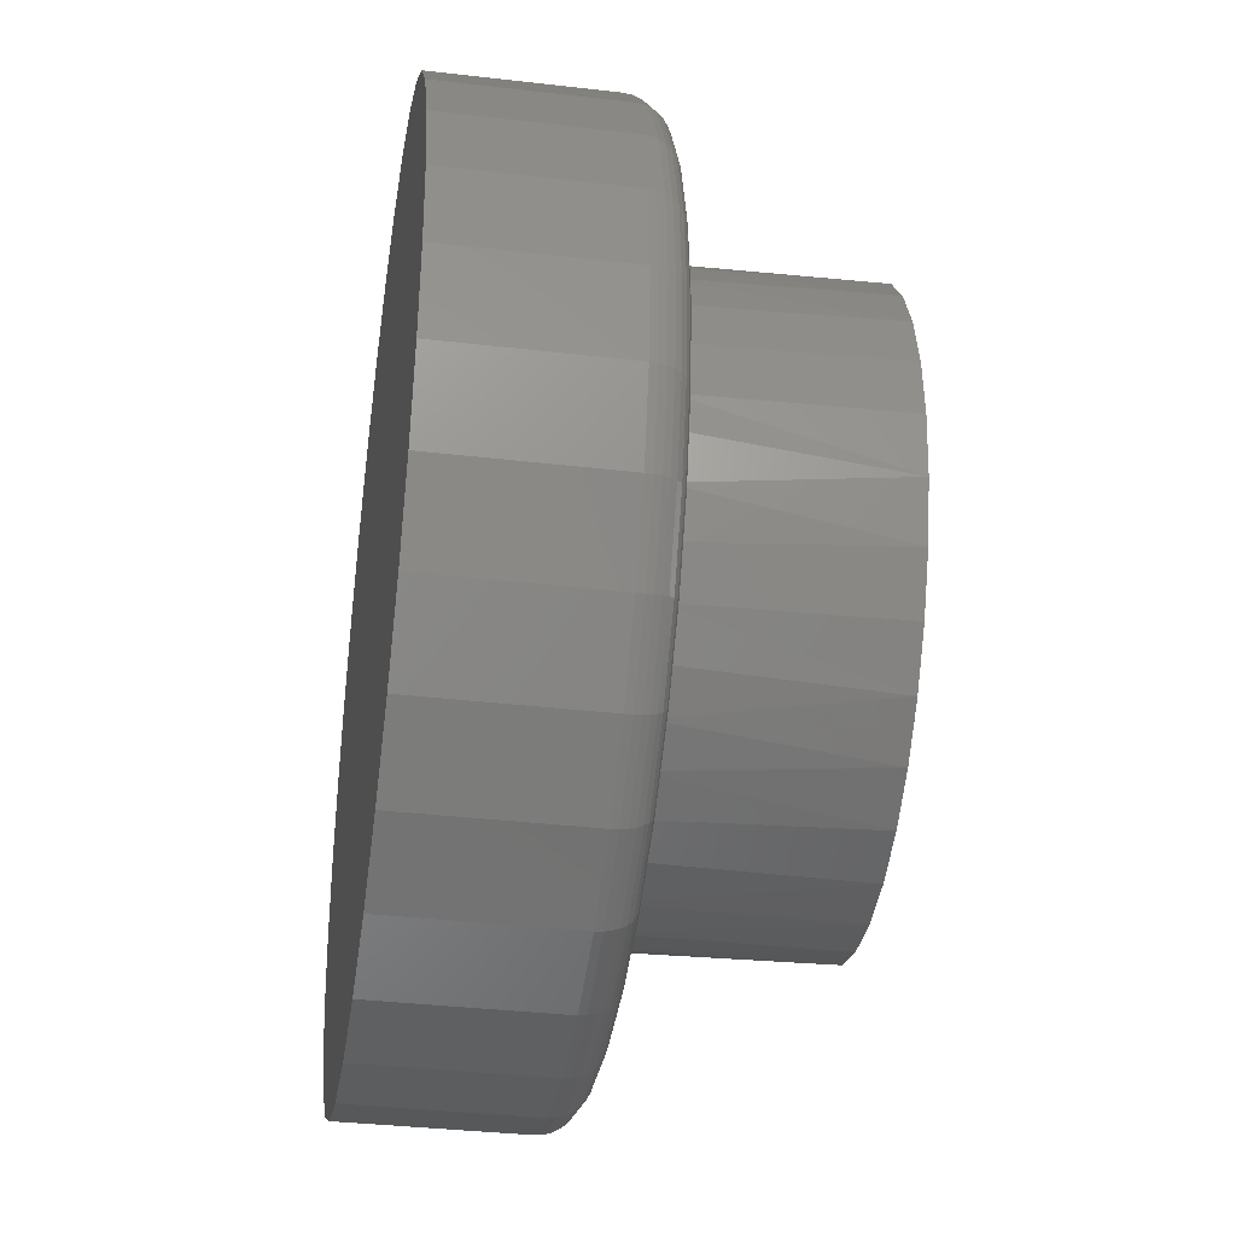
<metadata>
{"format":"stl","ext":"stl","renderer":"f3d","projection":"perspective","resolution":1024,"background":"white","views":[{"elev":-35.9,"azim":-98.7,"up":"+Y"}]}
</metadata>
<code>
# stl→obj: 390 verts, 776 faces
v -0.4741 -0.1924 0.704
v -0.5051 -0.0983 0.7032
v -0.4865 -0.1359 0.3516
v -0.4571 -0.2102 0.3516
v -0.3606 -0.3535 0.7068
v -0.3082 -0.3906 0.3516
v -0.2825 -0.4145 0.7087
v -0.2444 -0.4317 0.3516
v -0.1941 -0.459 0.7108
v -0.1751 -0.4628 0.3516
v -0.09865 -0.4854 0.7132
v -0.004123 -0.4929 0.3516
v 9.934e-05 -0.4927 0.7156
v 0.09375 -0.4834 0.3516
v 0.09837 -0.4806 0.718
v 0.188 -0.4553 0.3516
v 0.1924 -0.4495 0.7203
v 0.2601 -0.4188 0.3516
v 0.2786 -0.4007 0.7224
v 0.3256 -0.3712 0.3516
v 0.3535 -0.336 0.7243
v 0.3826 -0.3138 0.3516
v 0.4144 -0.2579 0.7258
v 0.4297 -0.2481 0.3516
v 0.459 -0.1694 0.7269
v 0.4709 -0.1622 0.3516
v 0.4854 -0.07398 0.7275
v -0.5173 -1.856e-16 0.7029
v -0.5086 -1.856e-16 0.3516
v -0.5039 -0.05793 0.3516
v -0.4253 -0.2785 0.7052
v -0.4163 -0.279 0.3516
v -0.3652 -0.3404 0.3516
v -0.102 -0.4832 0.3516
v 0.5019 0.0248 0.3516
v 0.4927 0.0248 0.7277
v 0.4953 -0.07017 0.3516
v 0.4495 0.2172 0.7266
v 0.4805 0.1231 0.7274
v 0.4798 0.1607 0.3516
v 0.4503 0.235 0.3516
v 0.336 0.3783 0.7239
v 0.3015 0.4154 0.3516
v 0.2579 0.4393 0.7219
v 0.2377 0.4565 0.3516
v 0.1695 0.4838 0.7198
v 0.1684 0.4876 0.3516
v 0.07406 0.5102 0.7174
v -0.002611 0.5177 0.3516
v -0.02469 0.5175 0.715
v -0.1005 0.5082 0.3516
v -0.123 0.5054 0.7126
v -0.1947 0.4801 0.3516
v -0.217 0.4743 0.7103
v -0.2669 0.4436 0.3516
v -0.3031 0.4255 0.7082
v -0.3323 0.396 0.3516
v -0.3781 0.3608 0.7063
v -0.3893 0.3386 0.3516
v -0.439 0.2827 0.7048
v -0.4365 0.2729 0.3516
v -0.4836 0.1942 0.7037
v -0.4776 0.187 0.3516
v -0.51 0.09878 0.7031
v 0.4971 0.08273 0.3516
v 0.4007 0.3033 0.7254
v 0.4096 0.3038 0.3516
v 0.3584 0.3652 0.3516
v 0.09524 0.508 0.3516
v -0.502 0.09497 0.3516
v 0.007895 0.7579 0
v 0.1558 0.7433 0
v -0.14 0.7433 0
v 0.007895 -0.7579 0
v -0.14 -0.7433 0
v 0.1558 -0.7433 0
v -0.2821 -0.7002 0
v 0.2979 -0.7002 0
v -0.4132 -0.6302 0
v 0.429 -0.6302 0
v -0.528 -0.5359 0
v 0.5438 -0.5359 0
v -0.6223 -0.4211 0
v 0.6381 -0.4211 0
v -0.6923 -0.29 0
v 0.7081 -0.29 0
v -0.7354 -0.1479 0
v 0.7512 -0.1479 0
v -0.75 9.281e-17 0
v 0.7658 0 0
v -0.7354 0.1479 0
v 0.7512 0.1479 0
v -0.6923 0.29 0
v 0.7081 0.29 0
v -0.6223 0.4211 0
v 0.6381 0.4211 0
v -0.528 0.5359 0
v 0.5438 0.5359 0
v -0.4132 0.6302 0
v 0.429 0.6302 0
v -0.2821 0.7002 0
v 0.2979 0.7002 0
v -0.3784 -0.5782 0.3516
v -0.2582 -0.6425 0.3516
v -0.1278 -0.682 0.3516
v -0.6346 0.2661 0.3516
v 0.3942 0.5782 0.3516
v 0.6504 0.2661 0.3516
v 0.4996 -0.4917 0.3516
v -0.4838 -0.4917 0.3516
v 0.007895 -0.6954 0.3516
v 0.1436 -0.682 0.3516
v 0.274 -0.6425 0.3516
v 0.3942 -0.5782 0.3516
v -0.5703 0.3863 0.3516
v -0.4838 0.4917 0.3516
v -0.5703 -0.3863 0.3516
v 0.274 0.6425 0.3516
v 0.1436 0.682 0.3516
v -0.1278 0.682 0.3516
v 0.007895 0.6954 0.3516
v -0.2582 0.6425 0.3516
v -0.3784 0.5782 0.3516
v -0.6741 0.1357 0.3516
v -0.6875 -5.721e-16 0.3516
v -0.6741 -0.1357 0.3516
v -0.6346 -0.2661 0.3516
v 0.4996 0.4917 0.3516
v 0.5861 0.3863 0.3516
v 0.6899 0.1357 0.3516
v 0.7033 4.077e-16 0.3516
v 0.6899 -0.1357 0.3516
v 0.6504 -0.2661 0.3516
v 0.5861 -0.3863 0.3516
v 0.7658 -8.588e-16 0.2891
v 0.7512 -0.1479 0.2891
v 0.7081 -0.29 0.2891
v 0.6381 -0.4211 0.2891
v 0.5438 -0.5359 0.2891
v 0.429 -0.6302 0.2891
v 0.2979 -0.7002 0.2891
v 0.1558 -0.7433 0.2891
v 0.007895 -0.7579 0.2891
v -0.14 -0.7433 0.2891
v -0.2821 -0.7002 0.2891
v -0.4132 -0.6302 0.2891
v -0.528 -0.5359 0.2891
v -0.6223 -0.4211 0.2891
v -0.6923 -0.29 0.2891
v -0.7354 -0.1479 0.2891
v -0.75 9.281e-17 0.2891
v -0.7354 0.1479 0.2891
v -0.6923 0.29 0.2891
v -0.6223 0.4211 0.2891
v -0.528 0.5359 0.2891
v -0.4132 0.6302 0.2891
v -0.2821 0.7002 0.2891
v -0.14 0.7433 0.2891
v 0.007895 0.7579 0.2891
v 0.1558 0.7433 0.2891
v 0.2979 0.7002 0.2891
v 0.429 0.6302 0.2891
v 0.5438 0.5359 0.2891
v 0.6381 0.4211 0.2891
v 0.7081 0.29 0.2891
v 0.7512 0.1479 0.2891
v 0.7155 0 0.3504
v 0.7019 -0.138 0.3504
v 0.7272 0 0.3468
v 0.7134 -0.1403 0.3468
v 0.738 0 0.341
v 0.724 -0.1424 0.341
v 0.7475 0 0.3333
v 0.7333 -0.1443 0.3333
v 0.7553 0 0.3238
v 0.7409 -0.1458 0.3238
v 0.761 0 0.313
v 0.7466 -0.1469 0.313
v 0.7646 0 0.3013
v 0.75 -0.1476 0.3013
v -0.6861 -0.138 0.3504
v -0.6997 3.331e-16 0.3504
v -0.6976 -0.1403 0.3468
v -0.7114 2.776e-16 0.3468
v -0.7082 -0.1424 0.341
v -0.7222 2.776e-16 0.341
v -0.7175 -0.1443 0.3333
v -0.7317 3.331e-16 0.3333
v -0.7251 -0.1458 0.3238
v -0.7395 3.331e-16 0.3238
v -0.7308 -0.1469 0.313
v -0.7452 2.776e-16 0.313
v -0.7343 -0.1476 0.3013
v -0.7488 2.776e-16 0.3013
v -0.6458 -0.2708 0.3504
v -0.6567 -0.2753 0.3468
v -0.6666 -0.2794 0.341
v -0.6754 -0.283 0.3333
v -0.6826 -0.286 0.3238
v -0.6879 -0.2882 0.313
v -0.6912 -0.2896 0.3013
v -0.5804 -0.3931 0.3504
v -0.5902 -0.3996 0.3468
v -0.5992 -0.4056 0.341
v -0.6071 -0.4109 0.3333
v -0.6135 -0.4152 0.3238
v -0.6183 -0.4184 0.313
v -0.6213 -0.4204 0.3013
v -0.4924 -0.5003 0.3504
v -0.5007 -0.5086 0.3468
v -0.5084 -0.5163 0.341
v -0.5151 -0.523 0.3333
v -0.5206 -0.5285 0.3238
v -0.5247 -0.5325 0.313
v -0.5272 -0.5351 0.3013
v -0.3852 -0.5883 0.3504
v -0.3917 -0.5981 0.3468
v -0.3977 -0.6071 0.341
v -0.403 -0.6149 0.3333
v -0.4073 -0.6214 0.3238
v -0.4105 -0.6262 0.313
v -0.4125 -0.6292 0.3013
v -0.2629 -0.6537 0.3504
v -0.2674 -0.6646 0.3468
v -0.2715 -0.6745 0.341
v -0.2751 -0.6833 0.3333
v -0.2781 -0.6905 0.3238
v -0.2803 -0.6958 0.313
v -0.2817 -0.6991 0.3013
v -0.1301 -0.694 0.3504
v -0.1324 -0.7055 0.3468
v -0.1345 -0.7161 0.341
v -0.1364 -0.7254 0.3333
v -0.1379 -0.733 0.3238
v -0.139 -0.7387 0.313
v -0.1397 -0.7422 0.3013
v 0.007895 -0.7076 0.3504
v 0.007895 -0.7193 0.3468
v 0.007895 -0.7301 0.341
v 0.007895 -0.7396 0.3333
v 0.007895 -0.7474 0.3238
v 0.007895 -0.7531 0.313
v 0.007895 -0.7567 0.3013
v 0.1459 -0.694 0.3504
v 0.1482 -0.7055 0.3468
v 0.1503 -0.7161 0.341
v 0.1522 -0.7254 0.3333
v 0.1537 -0.733 0.3238
v 0.1548 -0.7387 0.313
v 0.1555 -0.7422 0.3013
v 0.2787 -0.6537 0.3504
v 0.2832 -0.6646 0.3468
v 0.2873 -0.6745 0.341
v 0.2909 -0.6833 0.3333
v 0.2939 -0.6905 0.3238
v 0.2961 -0.6958 0.313
v 0.2975 -0.6991 0.3013
v 0.401 -0.5883 0.3504
v 0.4075 -0.5981 0.3468
v 0.4135 -0.6071 0.341
v 0.4188 -0.6149 0.3333
v 0.4231 -0.6214 0.3238
v 0.4263 -0.6262 0.313
v 0.4283 -0.6292 0.3013
v 0.5082 -0.5003 0.3504
v 0.5165 -0.5086 0.3468
v 0.5242 -0.5163 0.341
v 0.5309 -0.523 0.3333
v 0.5364 -0.5285 0.3238
v 0.5404 -0.5325 0.313
v 0.543 -0.5351 0.3013
v 0.5962 -0.3931 0.3504
v 0.606 -0.3996 0.3468
v 0.615 -0.4056 0.341
v 0.6228 -0.4109 0.3333
v 0.6293 -0.4152 0.3238
v 0.6341 -0.4184 0.313
v 0.6371 -0.4204 0.3013
v 0.6616 -0.2708 0.3504
v 0.6725 -0.2753 0.3468
v 0.6824 -0.2794 0.341
v 0.6912 -0.283 0.3333
v 0.6984 -0.286 0.3238
v 0.7037 -0.2882 0.313
v 0.707 -0.2896 0.3013
v -0.6861 0.138 0.3504
v -0.6976 0.1403 0.3468
v -0.7082 0.1424 0.341
v -0.7175 0.1443 0.3333
v -0.7251 0.1458 0.3238
v -0.7308 0.1469 0.313
v -0.7343 0.1476 0.3013
v 0.7019 0.138 0.3504
v 0.7134 0.1403 0.3468
v 0.724 0.1424 0.341
v 0.7333 0.1443 0.3333
v 0.7409 0.1458 0.3238
v 0.7466 0.1469 0.313
v 0.75 0.1476 0.3013
v 0.6616 0.2708 0.3504
v 0.6725 0.2753 0.3468
v 0.6824 0.2794 0.341
v 0.6912 0.283 0.3333
v 0.6984 0.286 0.3238
v 0.7037 0.2882 0.313
v 0.707 0.2896 0.3013
v 0.5962 0.3931 0.3504
v 0.606 0.3996 0.3468
v 0.615 0.4056 0.341
v 0.6228 0.4109 0.3333
v 0.6293 0.4152 0.3238
v 0.6341 0.4184 0.313
v 0.6371 0.4204 0.3013
v 0.5082 0.5003 0.3504
v 0.5165 0.5086 0.3468
v 0.5242 0.5163 0.341
v 0.5309 0.523 0.3333
v 0.5364 0.5285 0.3238
v 0.5404 0.5325 0.313
v 0.543 0.5351 0.3013
v 0.401 0.5883 0.3504
v 0.4075 0.5981 0.3468
v 0.4135 0.6071 0.341
v 0.4188 0.6149 0.3333
v 0.4231 0.6214 0.3238
v 0.4263 0.6262 0.313
v 0.4283 0.6292 0.3013
v 0.2787 0.6537 0.3504
v 0.2832 0.6646 0.3468
v 0.2873 0.6745 0.341
v 0.2909 0.6833 0.3333
v 0.2939 0.6905 0.3238
v 0.2961 0.6958 0.313
v 0.2975 0.6991 0.3013
v 0.1459 0.694 0.3504
v 0.1482 0.7055 0.3468
v 0.1503 0.7161 0.341
v 0.1522 0.7254 0.3333
v 0.1537 0.733 0.3238
v 0.1548 0.7387 0.313
v 0.1555 0.7422 0.3013
v 0.007895 0.7076 0.3504
v 0.007895 0.7193 0.3468
v 0.007895 0.7301 0.341
v 0.007895 0.7396 0.3333
v 0.007895 0.7474 0.3238
v 0.007895 0.7531 0.313
v 0.007895 0.7567 0.3013
v -0.1301 0.694 0.3504
v -0.1324 0.7055 0.3468
v -0.1345 0.7161 0.341
v -0.1364 0.7254 0.3333
v -0.1379 0.733 0.3238
v -0.139 0.7387 0.313
v -0.1397 0.7422 0.3013
v -0.2629 0.6537 0.3504
v -0.2674 0.6646 0.3468
v -0.2715 0.6745 0.341
v -0.2751 0.6833 0.3333
v -0.2781 0.6905 0.3238
v -0.2803 0.6958 0.313
v -0.2817 0.6991 0.3013
v -0.3852 0.5883 0.3504
v -0.3917 0.5981 0.3468
v -0.3977 0.6071 0.341
v -0.403 0.6149 0.3333
v -0.4073 0.6214 0.3238
v -0.4105 0.6262 0.313
v -0.4125 0.6292 0.3013
v -0.4924 0.5003 0.3504
v -0.5007 0.5086 0.3468
v -0.5084 0.5163 0.341
v -0.5151 0.523 0.3333
v -0.5206 0.5285 0.3238
v -0.5247 0.5325 0.313
v -0.5272 0.5351 0.3013
v -0.5804 0.3931 0.3504
v -0.5902 0.3996 0.3468
v -0.5992 0.4056 0.341
v -0.6071 0.4109 0.3333
v -0.6135 0.4152 0.3238
v -0.6183 0.4184 0.313
v -0.6213 0.4204 0.3013
v -0.6458 0.2708 0.3504
v -0.6567 0.2753 0.3468
v -0.6666 0.2794 0.341
v -0.6754 0.283 0.3333
v -0.6826 0.286 0.3238
v -0.6879 0.2882 0.313
v -0.6912 0.2896 0.3013
f 1 2 3
f 3 4 1
f 5 6 7
f 6 8 7
f 9 7 8
f 8 10 9
f 11 12 13
f 13 12 14
f 13 14 15
f 15 14 16
f 15 16 17
f 17 16 18
f 17 18 19
f 19 18 20
f 19 20 21
f 20 22 21
f 23 21 22
f 22 24 23
f 25 23 24
f 24 26 25
f 27 25 26
f 28 29 2
f 2 29 30
f 2 30 3
f 1 4 31
f 31 4 32
f 31 32 5
f 5 32 33
f 5 33 6
f 9 10 11
f 11 10 34
f 11 34 12
f 35 36 37
f 37 36 27
f 37 27 26
f 38 39 40
f 40 41 38
f 42 43 44
f 43 45 44
f 46 44 45
f 45 47 46
f 48 49 50
f 50 49 51
f 50 51 52
f 52 51 53
f 52 53 54
f 54 53 55
f 54 55 56
f 56 55 57
f 56 57 58
f 57 59 58
f 60 58 59
f 59 61 60
f 62 60 61
f 61 63 62
f 64 62 63
f 36 35 39
f 39 35 65
f 39 65 40
f 38 41 66
f 66 41 67
f 66 67 42
f 42 67 68
f 42 68 43
f 46 47 48
f 48 47 69
f 48 69 49
f 29 28 70
f 70 28 64
f 70 64 63
f 71 72 73
f 74 75 76
f 76 75 77
f 76 77 78
f 78 77 79
f 78 79 80
f 80 79 81
f 80 81 82
f 82 81 83
f 82 83 84
f 84 83 85
f 84 85 86
f 86 85 87
f 86 87 88
f 88 87 89
f 88 89 90
f 90 89 91
f 90 91 92
f 92 91 93
f 92 93 94
f 94 93 95
f 94 95 96
f 96 95 97
f 96 97 98
f 98 97 99
f 98 99 100
f 100 99 101
f 100 101 102
f 102 101 73
f 102 73 72
f 103 104 105
f 106 61 59
f 107 49 69
f 67 41 108
f 109 16 14
f 12 34 110
f 12 110 103
f 12 103 105
f 12 105 111
f 12 111 112
f 12 112 113
f 12 113 114
f 12 114 109
f 12 109 14
f 115 106 59
f 115 59 57
f 115 57 55
f 115 55 53
f 115 53 116
f 110 34 10
f 110 10 8
f 110 8 6
f 110 6 117
f 107 118 49
f 49 118 119
f 49 119 120
f 120 119 121
f 120 122 49
f 49 122 123
f 49 123 51
f 53 51 116
f 116 51 123
f 61 106 63
f 63 106 124
f 63 124 70
f 70 124 29
f 29 124 125
f 29 125 30
f 30 125 126
f 30 126 3
f 3 126 4
f 4 126 127
f 4 127 32
f 32 127 33
f 33 127 117
f 33 117 6
f 107 69 128
f 128 69 47
f 128 47 129
f 129 47 45
f 129 45 43
f 67 108 68
f 68 108 129
f 68 129 43
f 108 41 130
f 130 41 40
f 130 40 131
f 131 40 65
f 131 65 35
f 131 35 132
f 132 35 37
f 132 37 26
f 132 26 133
f 133 26 24
f 133 24 134
f 134 24 22
f 134 22 20
f 134 20 109
f 109 20 18
f 109 18 16
f 13 15 11
f 50 52 48
f 48 52 54
f 48 54 46
f 46 54 56
f 46 56 44
f 44 56 58
f 44 58 42
f 42 58 60
f 42 60 66
f 66 60 62
f 66 62 38
f 38 62 64
f 38 64 39
f 39 64 28
f 39 28 36
f 36 28 2
f 36 2 27
f 27 2 1
f 27 1 25
f 25 1 31
f 25 31 23
f 23 31 5
f 23 5 21
f 21 5 7
f 21 7 19
f 19 7 9
f 19 9 17
f 17 9 11
f 17 11 15
f 90 135 88
f 88 135 136
f 88 136 86
f 86 136 137
f 86 137 84
f 84 137 138
f 84 138 82
f 82 138 139
f 82 139 80
f 80 139 140
f 80 140 78
f 78 140 141
f 78 141 76
f 76 141 142
f 76 142 74
f 74 142 143
f 74 143 75
f 75 143 144
f 75 144 77
f 77 144 145
f 77 145 79
f 79 145 146
f 79 146 81
f 81 146 147
f 81 147 83
f 83 147 148
f 83 148 85
f 85 148 149
f 85 149 87
f 87 149 150
f 87 150 89
f 89 150 151
f 89 151 91
f 91 151 152
f 91 152 93
f 93 152 153
f 93 153 95
f 95 153 154
f 95 154 97
f 97 154 155
f 97 155 99
f 99 155 156
f 99 156 101
f 101 156 157
f 101 157 73
f 73 157 158
f 73 158 71
f 71 158 159
f 71 159 72
f 72 159 160
f 72 160 102
f 102 160 161
f 102 161 100
f 100 161 162
f 100 162 98
f 98 162 163
f 98 163 96
f 96 163 164
f 96 164 94
f 94 164 165
f 94 165 92
f 92 165 166
f 92 166 90
f 90 166 135
f 131 132 167
f 167 132 168
f 167 168 169
f 169 168 170
f 169 170 171
f 171 170 172
f 171 172 173
f 173 172 174
f 173 174 175
f 175 174 176
f 175 176 177
f 177 176 178
f 177 178 179
f 179 178 180
f 179 180 135
f 135 180 136
f 126 125 181
f 181 125 182
f 181 182 183
f 183 182 184
f 183 184 185
f 185 184 186
f 185 186 187
f 187 186 188
f 187 188 189
f 189 188 190
f 189 190 191
f 191 190 192
f 191 192 193
f 193 192 194
f 193 194 150
f 150 194 151
f 127 126 195
f 195 126 181
f 195 181 196
f 196 181 183
f 196 183 197
f 197 183 185
f 197 185 198
f 198 185 187
f 198 187 199
f 199 187 189
f 199 189 200
f 200 189 191
f 200 191 201
f 201 191 193
f 201 193 149
f 149 193 150
f 117 127 202
f 202 127 195
f 202 195 203
f 203 195 196
f 203 196 204
f 204 196 197
f 204 197 205
f 205 197 198
f 205 198 206
f 206 198 199
f 206 199 207
f 207 199 200
f 207 200 208
f 208 200 201
f 208 201 148
f 148 201 149
f 110 117 209
f 209 117 202
f 209 202 210
f 210 202 203
f 210 203 211
f 211 203 204
f 211 204 212
f 212 204 205
f 212 205 213
f 213 205 206
f 213 206 214
f 214 206 207
f 214 207 215
f 215 207 208
f 215 208 147
f 147 208 148
f 103 110 216
f 216 110 209
f 216 209 217
f 217 209 210
f 217 210 218
f 218 210 211
f 218 211 219
f 219 211 212
f 219 212 220
f 220 212 213
f 220 213 221
f 221 213 214
f 221 214 222
f 222 214 215
f 222 215 146
f 146 215 147
f 104 103 223
f 223 103 216
f 223 216 224
f 224 216 217
f 224 217 225
f 225 217 218
f 225 218 226
f 226 218 219
f 226 219 227
f 227 219 220
f 227 220 228
f 228 220 221
f 228 221 229
f 229 221 222
f 229 222 145
f 145 222 146
f 105 104 230
f 230 104 223
f 230 223 231
f 231 223 224
f 231 224 232
f 232 224 225
f 232 225 233
f 233 225 226
f 233 226 234
f 234 226 227
f 234 227 235
f 235 227 228
f 235 228 236
f 236 228 229
f 236 229 144
f 144 229 145
f 111 105 237
f 237 105 230
f 237 230 238
f 238 230 231
f 238 231 239
f 239 231 232
f 239 232 240
f 240 232 233
f 240 233 241
f 241 233 234
f 241 234 242
f 242 234 235
f 242 235 243
f 243 235 236
f 243 236 143
f 143 236 144
f 112 111 244
f 244 111 237
f 244 237 245
f 245 237 238
f 245 238 246
f 246 238 239
f 246 239 247
f 247 239 240
f 247 240 248
f 248 240 241
f 248 241 249
f 249 241 242
f 249 242 250
f 250 242 243
f 250 243 142
f 142 243 143
f 113 112 251
f 251 112 244
f 251 244 252
f 252 244 245
f 252 245 253
f 253 245 246
f 253 246 254
f 254 246 247
f 254 247 255
f 255 247 248
f 255 248 256
f 256 248 249
f 256 249 257
f 257 249 250
f 257 250 141
f 141 250 142
f 114 113 258
f 258 113 251
f 258 251 259
f 259 251 252
f 259 252 260
f 260 252 253
f 260 253 261
f 261 253 254
f 261 254 262
f 262 254 255
f 262 255 263
f 263 255 256
f 263 256 264
f 264 256 257
f 264 257 140
f 140 257 141
f 109 114 265
f 265 114 258
f 265 258 266
f 266 258 259
f 266 259 267
f 267 259 260
f 267 260 268
f 268 260 261
f 268 261 269
f 269 261 262
f 269 262 270
f 270 262 263
f 270 263 271
f 271 263 264
f 271 264 139
f 139 264 140
f 134 109 272
f 272 109 265
f 272 265 273
f 273 265 266
f 273 266 274
f 274 266 267
f 274 267 275
f 275 267 268
f 275 268 276
f 276 268 269
f 276 269 277
f 277 269 270
f 277 270 278
f 278 270 271
f 278 271 138
f 138 271 139
f 133 134 279
f 279 134 272
f 279 272 280
f 280 272 273
f 280 273 281
f 281 273 274
f 281 274 282
f 282 274 275
f 282 275 283
f 283 275 276
f 283 276 284
f 284 276 277
f 284 277 285
f 285 277 278
f 285 278 137
f 137 278 138
f 132 133 168
f 168 133 279
f 168 279 170
f 170 279 280
f 170 280 172
f 172 280 281
f 172 281 174
f 174 281 282
f 174 282 176
f 176 282 283
f 176 283 178
f 178 283 284
f 178 284 180
f 180 284 285
f 180 285 136
f 136 285 137
f 125 124 182
f 182 124 286
f 182 286 184
f 184 286 287
f 184 287 186
f 186 287 288
f 186 288 188
f 188 288 289
f 188 289 190
f 190 289 290
f 190 290 192
f 192 290 291
f 192 291 194
f 194 291 292
f 194 292 151
f 151 292 152
f 130 131 293
f 293 131 167
f 293 167 294
f 294 167 169
f 294 169 295
f 295 169 171
f 295 171 296
f 296 171 173
f 296 173 297
f 297 173 175
f 297 175 298
f 298 175 177
f 298 177 299
f 299 177 179
f 299 179 166
f 166 179 135
f 108 130 300
f 300 130 293
f 300 293 301
f 301 293 294
f 301 294 302
f 302 294 295
f 302 295 303
f 303 295 296
f 303 296 304
f 304 296 297
f 304 297 305
f 305 297 298
f 305 298 306
f 306 298 299
f 306 299 165
f 165 299 166
f 129 108 307
f 307 108 300
f 307 300 308
f 308 300 301
f 308 301 309
f 309 301 302
f 309 302 310
f 310 302 303
f 310 303 311
f 311 303 304
f 311 304 312
f 312 304 305
f 312 305 313
f 313 305 306
f 313 306 164
f 164 306 165
f 128 129 314
f 314 129 307
f 314 307 315
f 315 307 308
f 315 308 316
f 316 308 309
f 316 309 317
f 317 309 310
f 317 310 318
f 318 310 311
f 318 311 319
f 319 311 312
f 319 312 320
f 320 312 313
f 320 313 163
f 163 313 164
f 107 128 321
f 321 128 314
f 321 314 322
f 322 314 315
f 322 315 323
f 323 315 316
f 323 316 324
f 324 316 317
f 324 317 325
f 325 317 318
f 325 318 326
f 326 318 319
f 326 319 327
f 327 319 320
f 327 320 162
f 162 320 163
f 118 107 328
f 328 107 321
f 328 321 329
f 329 321 322
f 329 322 330
f 330 322 323
f 330 323 331
f 331 323 324
f 331 324 332
f 332 324 325
f 332 325 333
f 333 325 326
f 333 326 334
f 334 326 327
f 334 327 161
f 161 327 162
f 119 118 335
f 335 118 328
f 335 328 336
f 336 328 329
f 336 329 337
f 337 329 330
f 337 330 338
f 338 330 331
f 338 331 339
f 339 331 332
f 339 332 340
f 340 332 333
f 340 333 341
f 341 333 334
f 341 334 160
f 160 334 161
f 121 119 342
f 342 119 335
f 342 335 343
f 343 335 336
f 343 336 344
f 344 336 337
f 344 337 345
f 345 337 338
f 345 338 346
f 346 338 339
f 346 339 347
f 347 339 340
f 347 340 348
f 348 340 341
f 348 341 159
f 159 341 160
f 120 121 349
f 349 121 342
f 349 342 350
f 350 342 343
f 350 343 351
f 351 343 344
f 351 344 352
f 352 344 345
f 352 345 353
f 353 345 346
f 353 346 354
f 354 346 347
f 354 347 355
f 355 347 348
f 355 348 158
f 158 348 159
f 122 120 356
f 356 120 349
f 356 349 357
f 357 349 350
f 357 350 358
f 358 350 351
f 358 351 359
f 359 351 352
f 359 352 360
f 360 352 353
f 360 353 361
f 361 353 354
f 361 354 362
f 362 354 355
f 362 355 157
f 157 355 158
f 123 122 363
f 363 122 356
f 363 356 364
f 364 356 357
f 364 357 365
f 365 357 358
f 365 358 366
f 366 358 359
f 366 359 367
f 367 359 360
f 367 360 368
f 368 360 361
f 368 361 369
f 369 361 362
f 369 362 156
f 156 362 157
f 116 123 370
f 370 123 363
f 370 363 371
f 371 363 364
f 371 364 372
f 372 364 365
f 372 365 373
f 373 365 366
f 373 366 374
f 374 366 367
f 374 367 375
f 375 367 368
f 375 368 376
f 376 368 369
f 376 369 155
f 155 369 156
f 115 116 377
f 377 116 370
f 377 370 378
f 378 370 371
f 378 371 379
f 379 371 372
f 379 372 380
f 380 372 373
f 380 373 381
f 381 373 374
f 381 374 382
f 382 374 375
f 382 375 383
f 383 375 376
f 383 376 154
f 154 376 155
f 106 115 384
f 384 115 377
f 384 377 385
f 385 377 378
f 385 378 386
f 386 378 379
f 386 379 387
f 387 379 380
f 387 380 388
f 388 380 381
f 388 381 389
f 389 381 382
f 389 382 390
f 390 382 383
f 390 383 153
f 153 383 154
f 124 106 286
f 286 106 384
f 286 384 287
f 287 384 385
f 287 385 288
f 288 385 386
f 288 386 289
f 289 386 387
f 289 387 290
f 290 387 388
f 290 388 291
f 291 388 389
f 291 389 292
f 292 389 390
f 292 390 152
f 152 390 153

</code>
